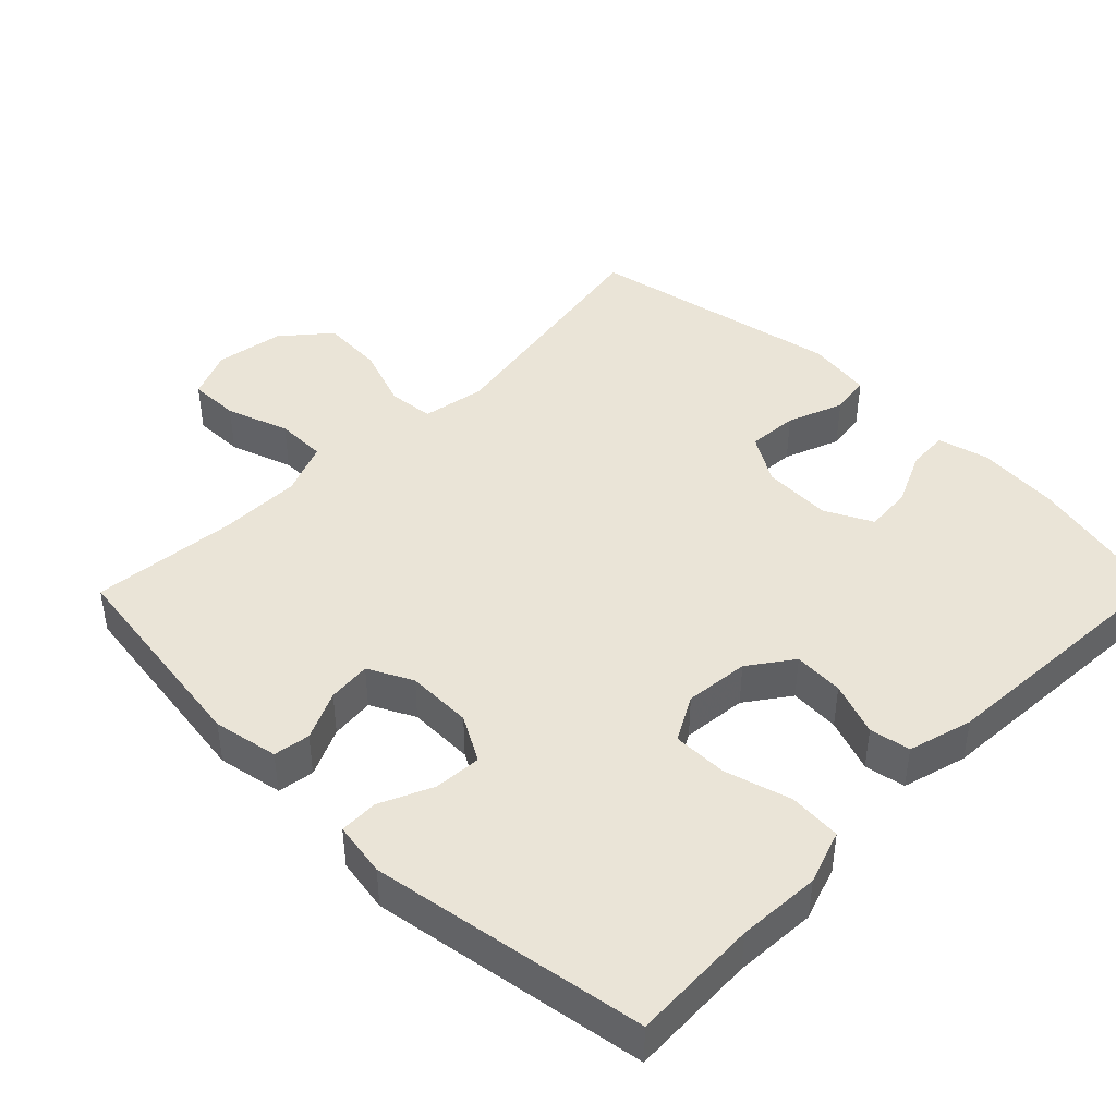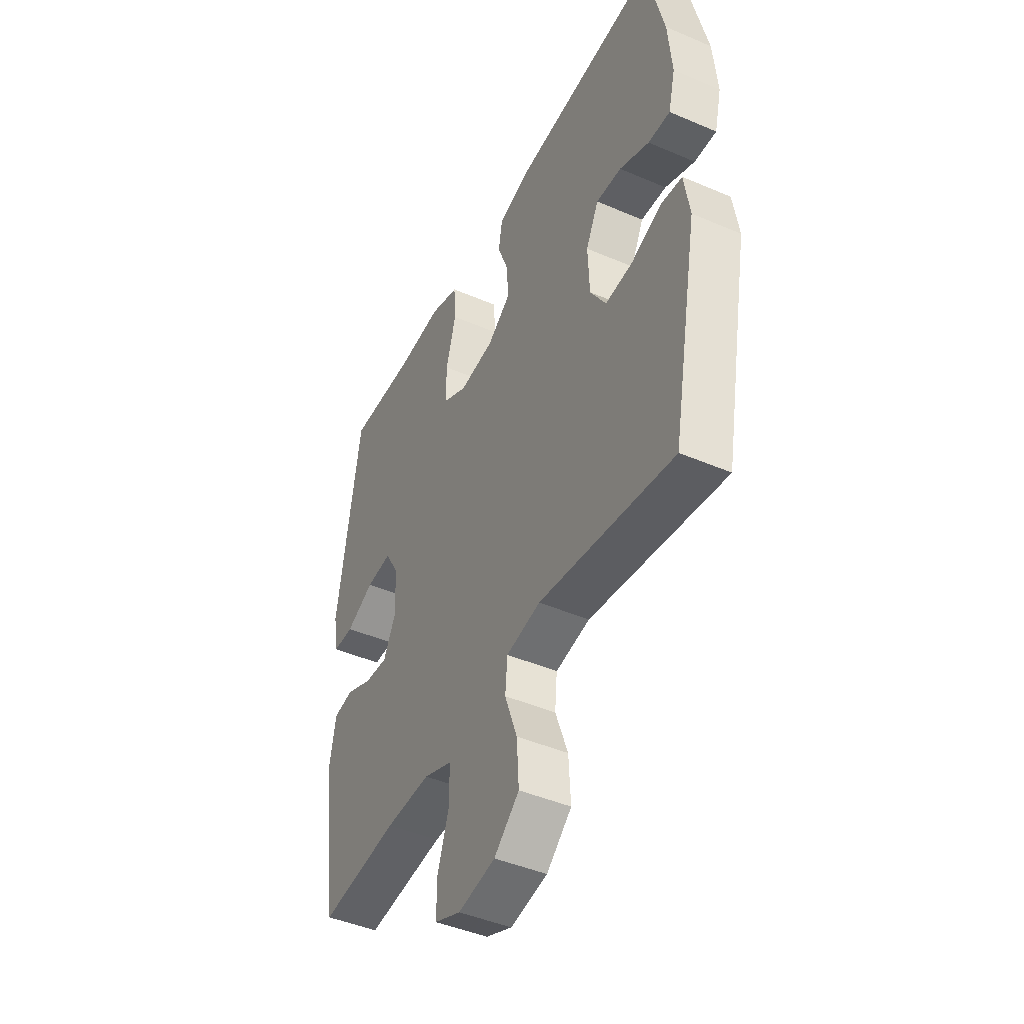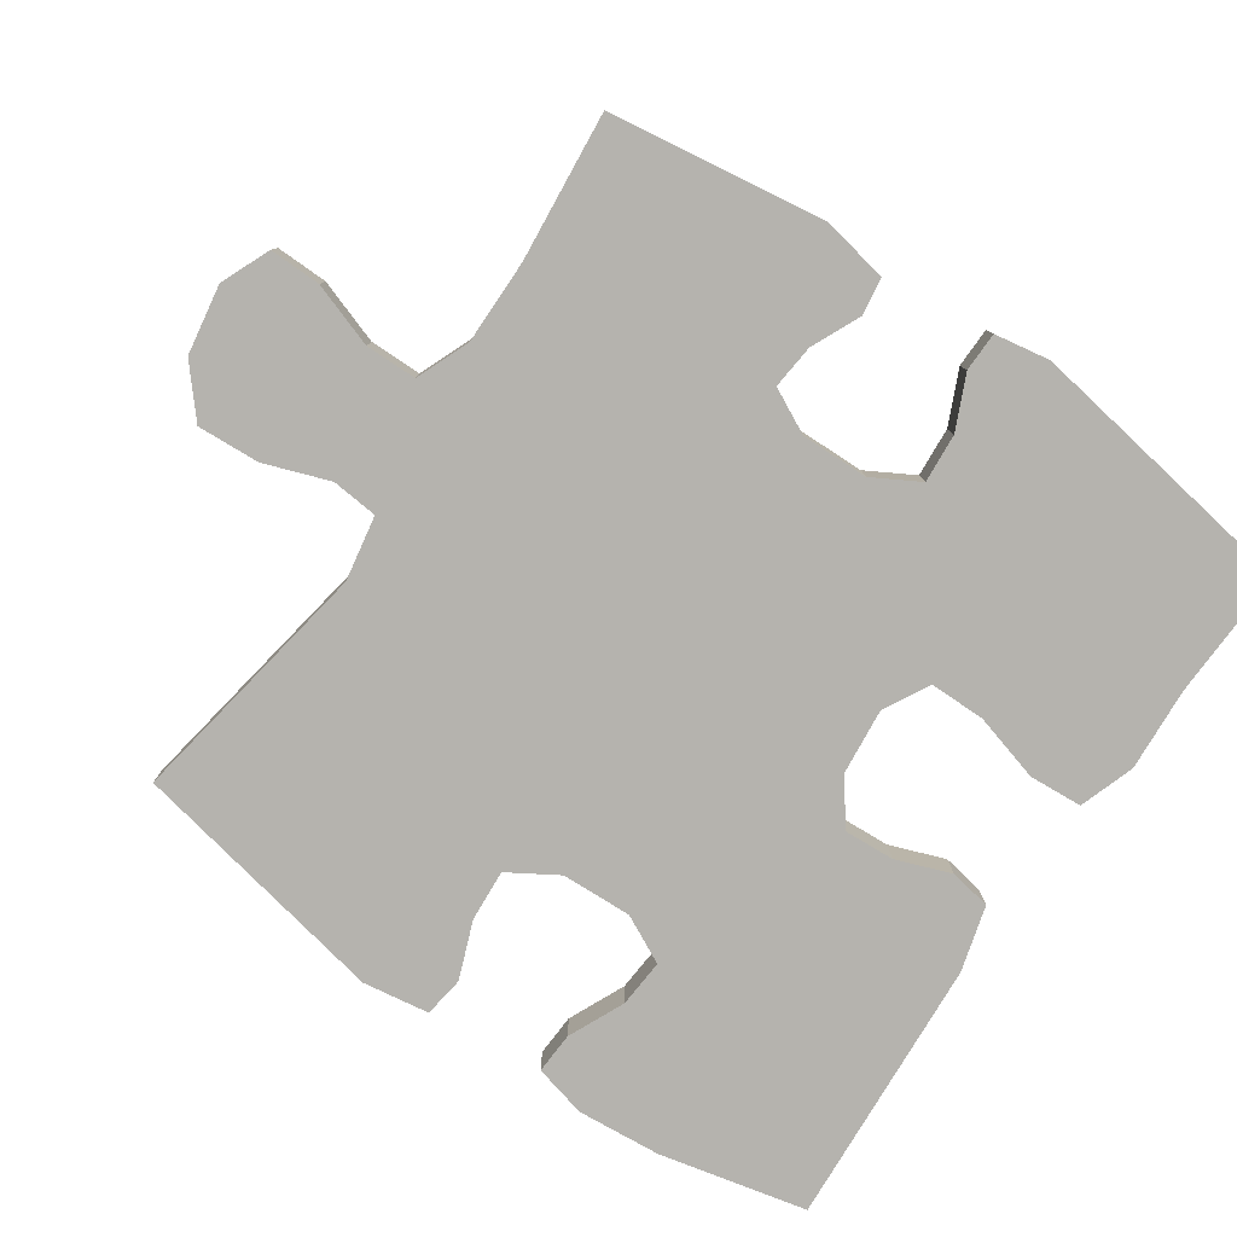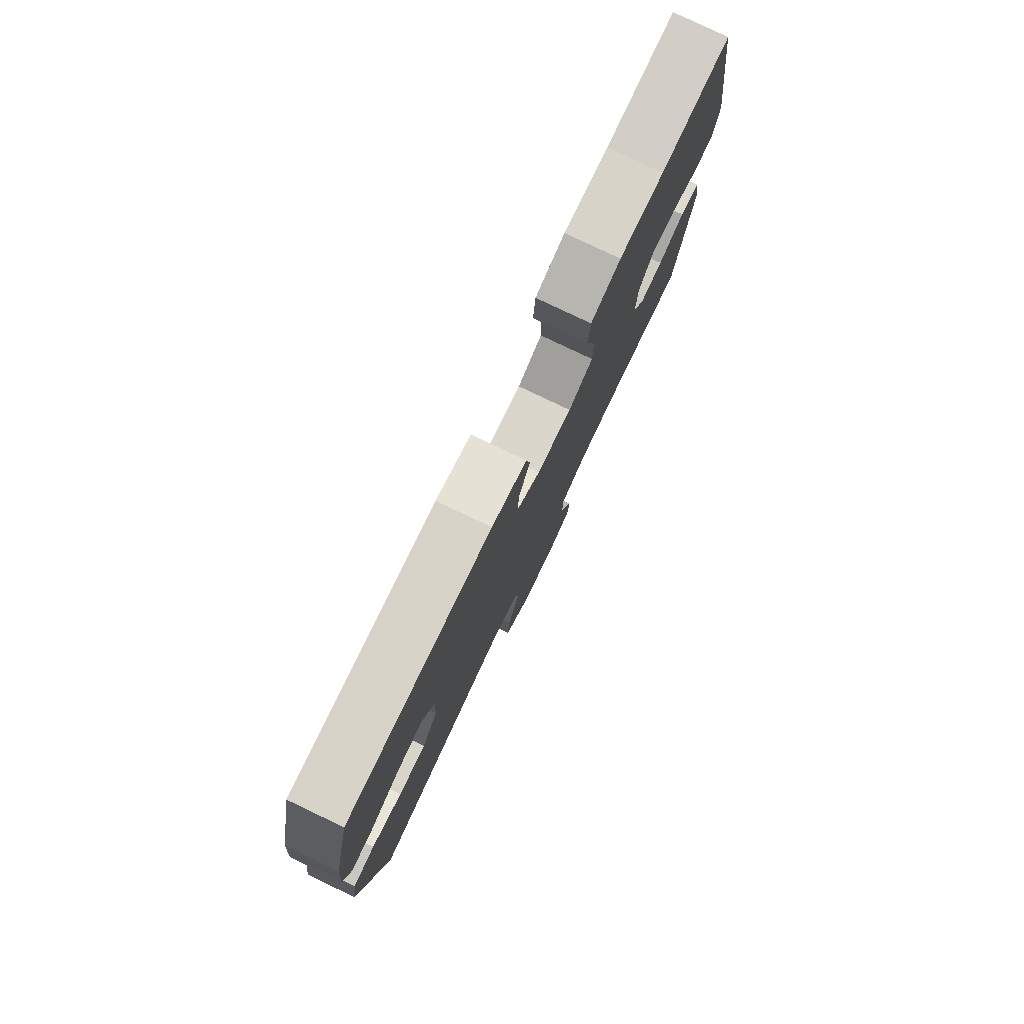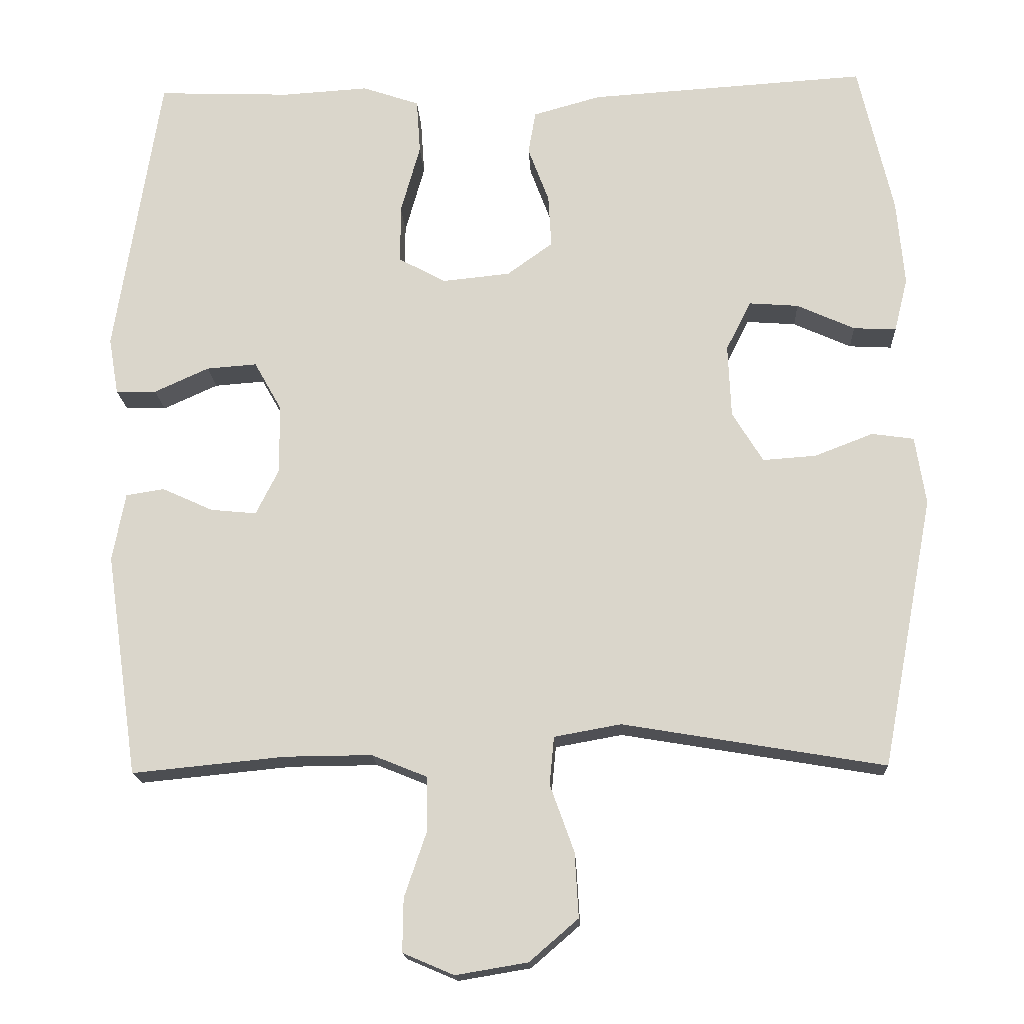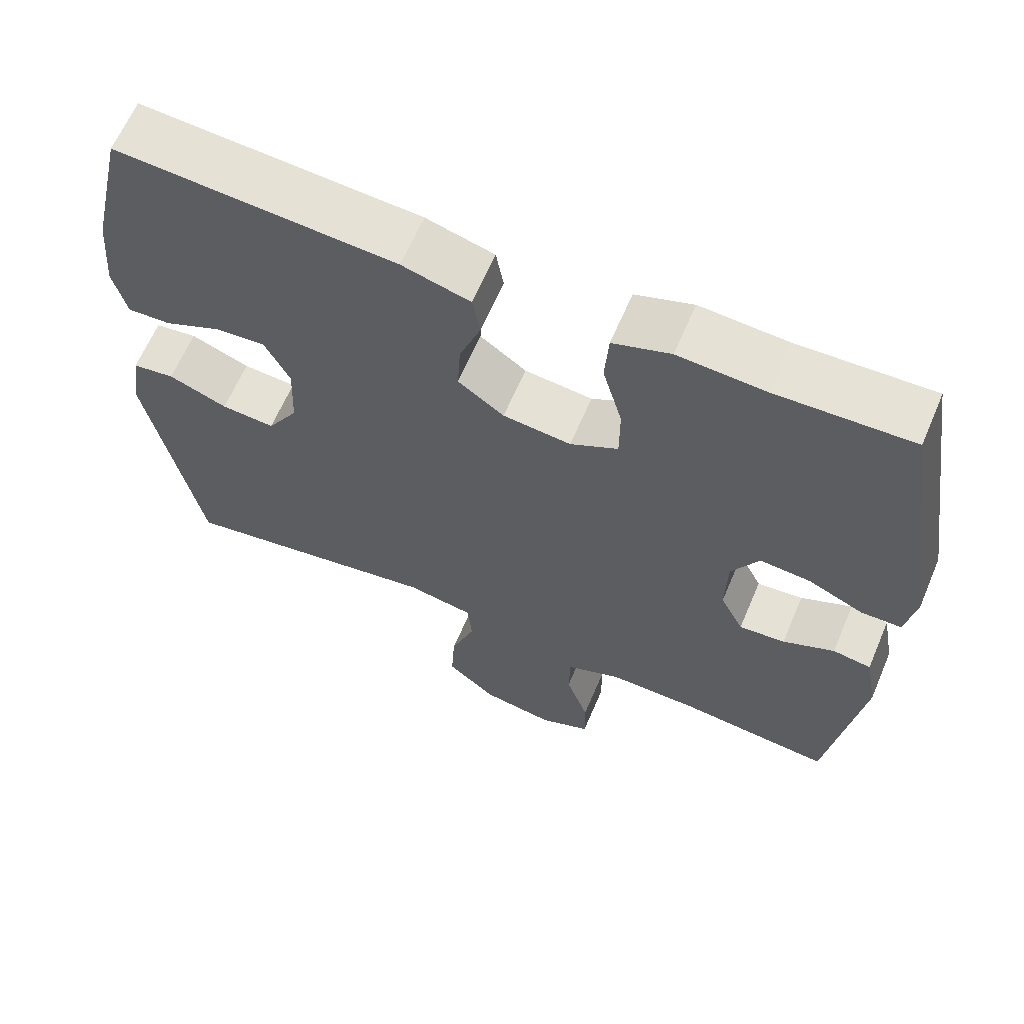
<metadata>
{"format":"obj","ext":"obj","renderer":"f3d","projection":"perspective","resolution":1024,"background":"white","views":[{"elev":43.6,"azim":-45.5,"up":"+Y"},{"elev":-45.1,"azim":63.6,"up":"+Z"},{"elev":-80.0,"azim":-124.4,"up":"+Y"},{"elev":79.7,"azim":115.5,"up":"+Z"},{"elev":-17.0,"azim":3.0,"up":"+Z"},{"elev":63.8,"azim":-156.9,"up":"+Z"}]}
</metadata>
<code>
v -0.5 0.07 0.5
v -0.322 0.07 0.493
v -0.207 0.07 0.5
v -0.131 0.07 0.474
v -0.126 0.07 0.401
v -0.152 0.07 0.308
v -0.152 0.07 0.231
v -0.089 0.07 0.197
v 0.001 0.07 0.206
v 0.062 0.07 0.25
v 0.058 0.07 0.32
v 0.03 0.07 0.395
v 0.04 0.07 0.452
v 0.13 0.07 0.477
v 0.5 0.07 0.5
v 0.546 0.07 0.298
v 0.556 0.07 0.183
v 0.538 0.07 0.111
v 0.481 0.07 0.114
v 0.404 0.07 0.149
v 0.338 0.07 0.154
v 0.305 0.07 0.088
v 0.309 0.07 -0.009
v 0.35 0.07 -0.076
v 0.421 0.07 -0.071
v 0.499 0.07 -0.041
v 0.555 0.07 -0.049
v 0.569 0.07 -0.14
v 0.5 0.07 -0.5
v 0.151 0.07 -0.441
v 0.062 0.07 -0.457
v 0.056 0.07 -0.521
v 0.088 0.07 -0.61
v 0.093 0.07 -0.696
v 0.028 0.07 -0.752
v -0.068 0.07 -0.768
v -0.136 0.07 -0.739
v -0.135 0.07 -0.668
v -0.105 0.07 -0.58
v -0.106 0.07 -0.509
v -0.18 0.07 -0.479
v -0.296 0.07 -0.48
v -0.5 0.07 -0.5
v -0.543 0.07 -0.203
v -0.526 0.07 -0.112
v -0.475 0.07 -0.104
v -0.407 0.07 -0.135
v -0.346 0.07 -0.141
v -0.315 0.07 -0.079
v -0.317 0.07 0.013
v -0.353 0.07 0.077
v -0.42 0.07 0.072
v -0.493 0.07 0.039
v -0.547 0.07 0.04
v -0.56 0.07 0.116
v -0.5 0 0.5
v -0.322 0 0.493
v -0.207 0 0.5
v -0.131 0 0.474
v -0.126 0 0.401
v -0.152 0 0.308
v -0.152 0 0.231
v -0.089 0 0.197
v 0.001 0 0.206
v 0.062 0 0.25
v 0.058 0 0.32
v 0.03 0 0.395
v 0.04 0 0.452
v 0.13 0 0.477
v 0.5 0 0.5
v 0.546 0 0.298
v 0.556 0 0.183
v 0.538 0 0.111
v 0.481 0 0.114
v 0.404 0 0.149
v 0.338 0 0.154
v 0.305 0 0.088
v 0.309 0 -0.009
v 0.35 0 -0.076
v 0.421 0 -0.071
v 0.499 0 -0.041
v 0.555 0 -0.049
v 0.569 0 -0.14
v 0.5 0 -0.5
v 0.151 0 -0.441
v 0.062 0 -0.457
v 0.056 0 -0.521
v 0.088 0 -0.61
v 0.093 0 -0.696
v 0.028 0 -0.752
v -0.068 0 -0.768
v -0.136 0 -0.739
v -0.135 0 -0.668
v -0.105 0 -0.58
v -0.106 0 -0.509
v -0.18 0 -0.479
v -0.296 0 -0.48
v -0.5 0 -0.5
v -0.543 0 -0.203
v -0.526 0 -0.112
v -0.475 0 -0.104
v -0.407 0 -0.135
v -0.346 0 -0.141
v -0.315 0 -0.079
v -0.317 0 0.013
v -0.353 0 0.077
v -0.42 0 0.072
v -0.493 0 0.039
v -0.547 0 0.04
v -0.56 0 0.116
f 55 1 2
f 54 55 2
f 53 54 2
f 52 53 2
f 4 5 6
f 3 4 6
f 2 3 6
f 52 2 6
f 51 52 6
f 50 51 6 7
f 49 50 7 8
f 48 49 8 9
f 45 46 47
f 44 45 47
f 43 44 47
f 42 43 47
f 41 42 47 48
f 48 9 10
f 41 48 10
f 40 41 10
f 37 38 39
f 36 37 39
f 35 36 39
f 34 35 39
f 33 34 39
f 32 33 39
f 39 40 10
f 32 39 10
f 31 32 10
f 28 29 30
f 27 28 30
f 26 27 30
f 25 26 30
f 24 25 30 31
f 23 24 31 10
f 18 19 20
f 17 18 20
f 16 17 20
f 15 16 20
f 14 15 20
f 13 14 20
f 12 13 20
f 11 12 20
f 11 20 21
f 22 23 10 11
f 11 21 22
f 57 56 110
f 57 110 109
f 57 109 108
f 57 108 107
f 61 60 59
f 61 59 58
f 61 58 57
f 61 57 107
f 61 107 106
f 62 61 106 105
f 63 62 105 104
f 64 63 104 103
f 102 101 100
f 102 100 99
f 102 99 98
f 102 98 97
f 103 102 97 96
f 65 64 103
f 65 103 96
f 65 96 95
f 94 93 92
f 94 92 91
f 94 91 90
f 94 90 89
f 94 89 88
f 94 88 87
f 65 95 94
f 65 94 87
f 65 87 86
f 85 84 83
f 85 83 82
f 85 82 81
f 85 81 80
f 86 85 80 79
f 65 86 79 78
f 75 74 73
f 75 73 72
f 75 72 71
f 75 71 70
f 75 70 69
f 75 69 68
f 75 68 67
f 75 67 66
f 76 75 66
f 66 65 78 77
f 77 76 66
f 1 56 57 2
f 2 57 58 3
f 3 58 59 4
f 4 59 60 5
f 5 60 61 6
f 6 61 62 7
f 7 62 63 8
f 8 63 64 9
f 9 64 65 10
f 10 65 66 11
f 11 66 67 12
f 12 67 68 13
f 13 68 69 14
f 14 69 70 15
f 15 70 71 16
f 16 71 72 17
f 17 72 73 18
f 18 73 74 19
f 19 74 75 20
f 20 75 76 21
f 21 76 77 22
f 22 77 78 23
f 23 78 79 24
f 24 79 80 25
f 25 80 81 26
f 26 81 82 27
f 27 82 83 28
f 28 83 84 29
f 29 84 85 30
f 30 85 86 31
f 31 86 87 32
f 32 87 88 33
f 33 88 89 34
f 34 89 90 35
f 35 90 91 36
f 36 91 92 37
f 37 92 93 38
f 38 93 94 39
f 39 94 95 40
f 40 95 96 41
f 41 96 97 42
f 42 97 98 43
f 43 98 99 44
f 44 99 100 45
f 45 100 101 46
f 46 101 102 47
f 47 102 103 48
f 48 103 104 49
f 49 104 105 50
f 50 105 106 51
f 51 106 107 52
f 52 107 108 53
f 53 108 109 54
f 54 109 110 55
f 55 110 56 1

</code>
